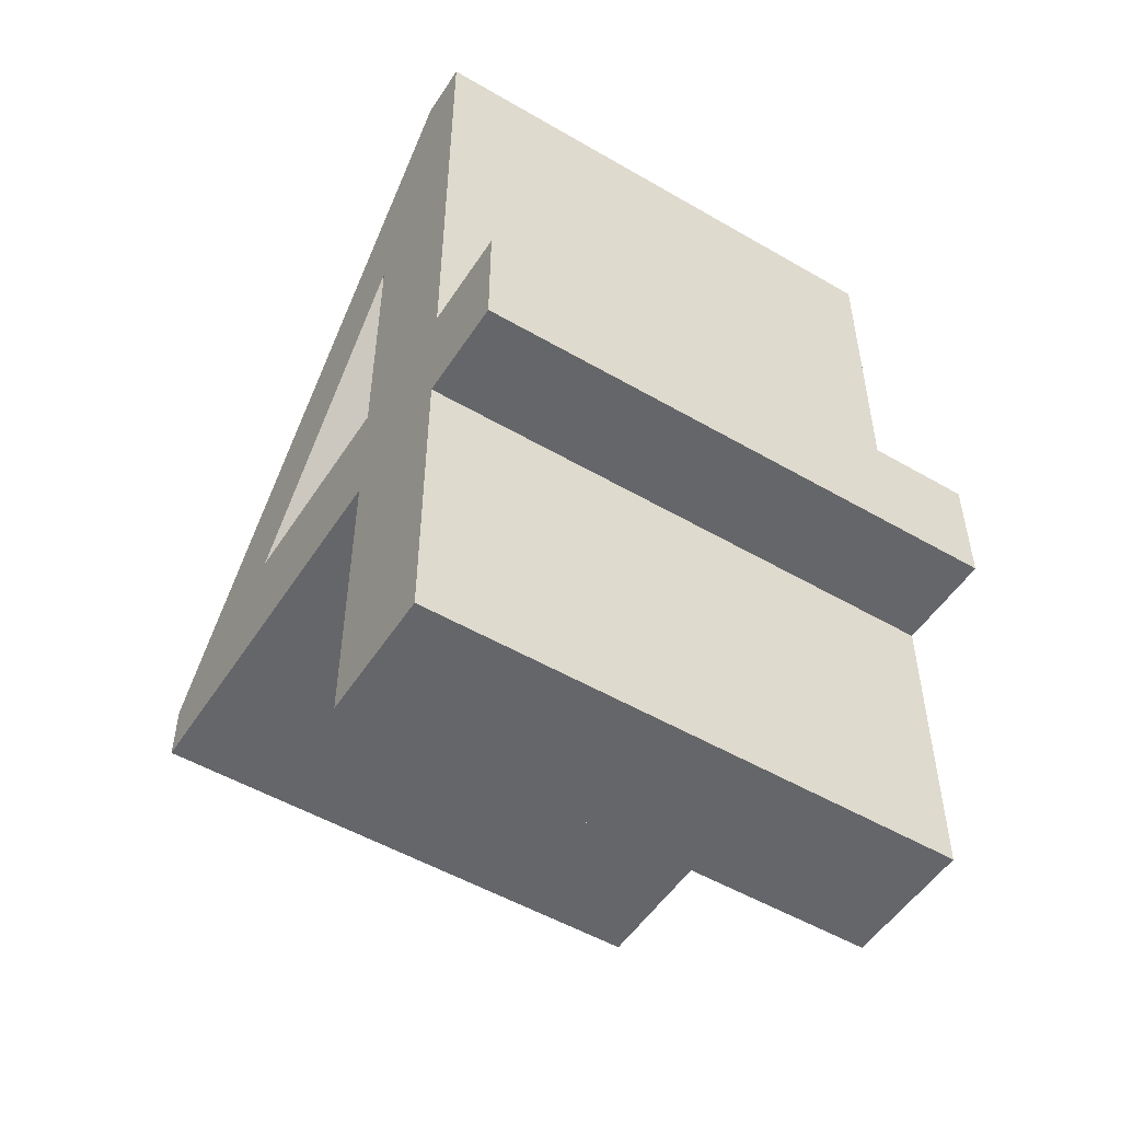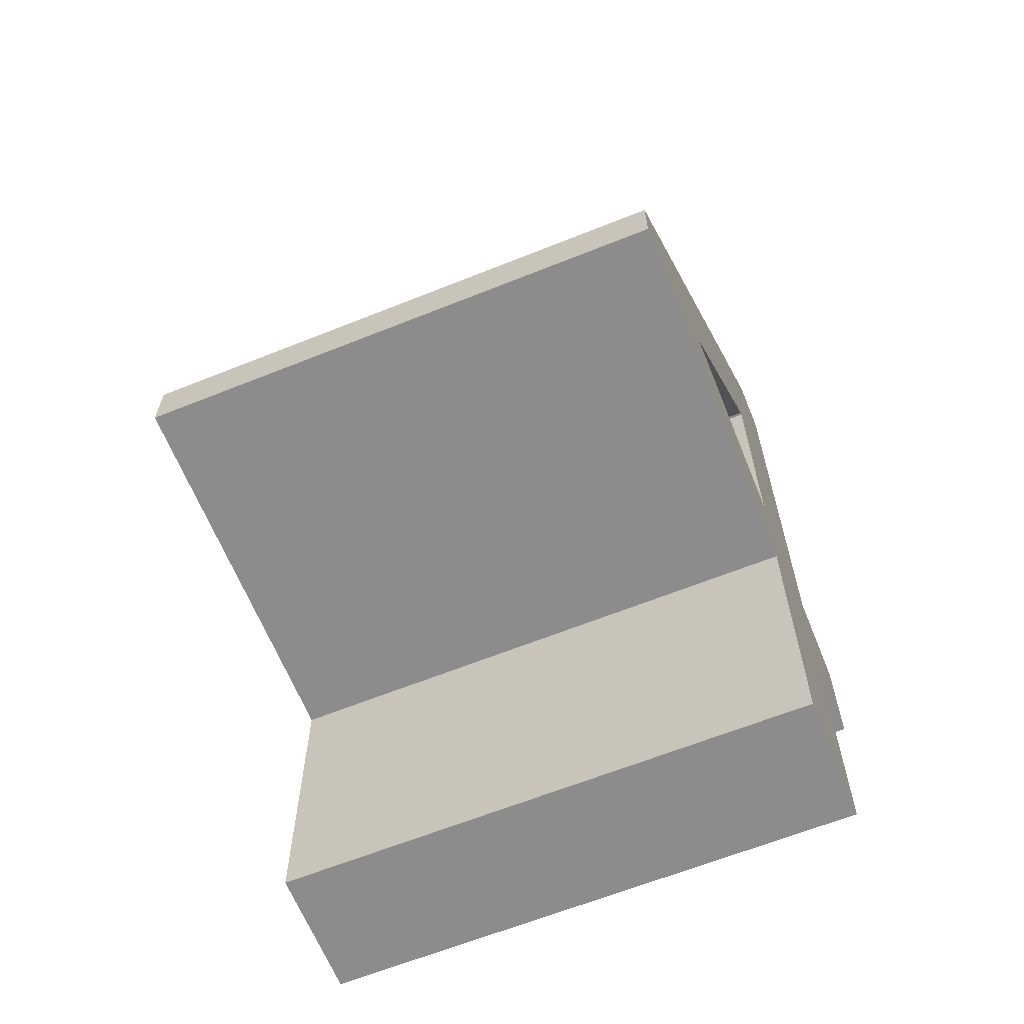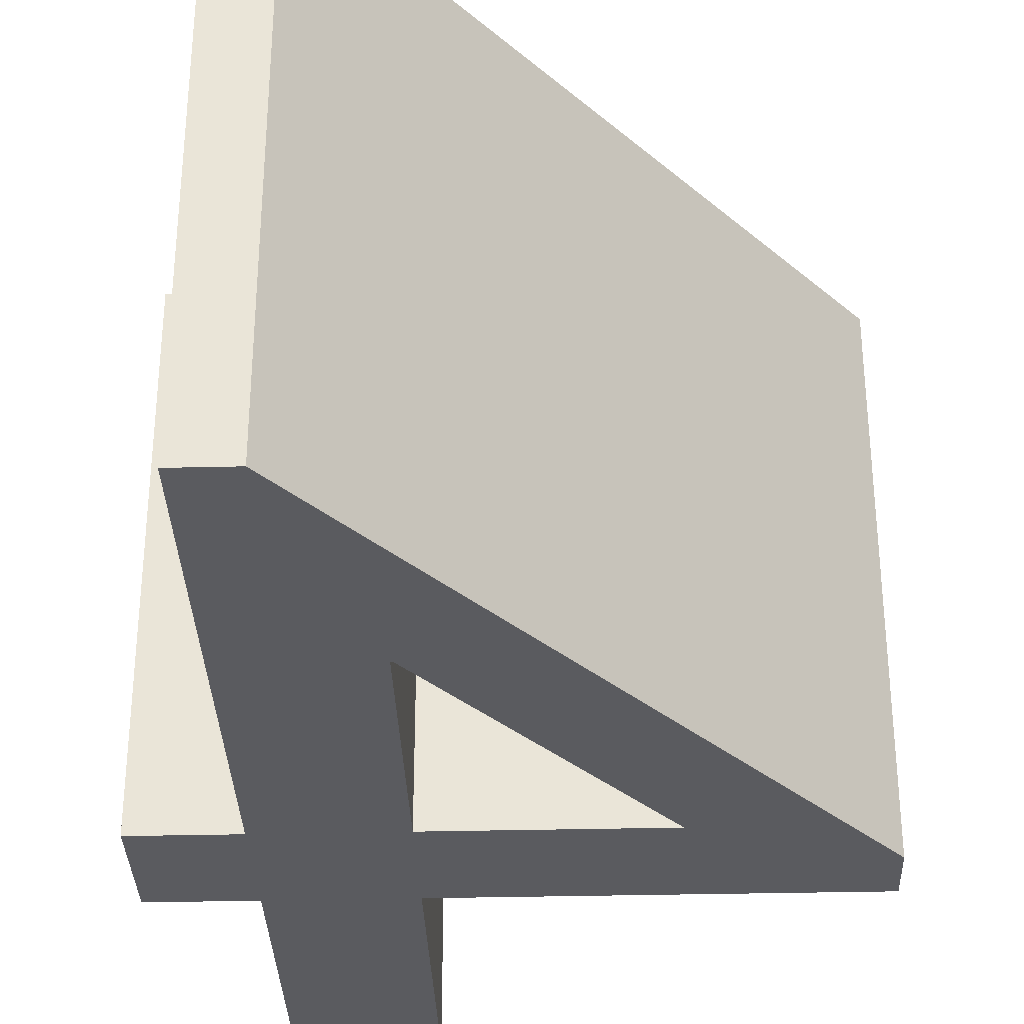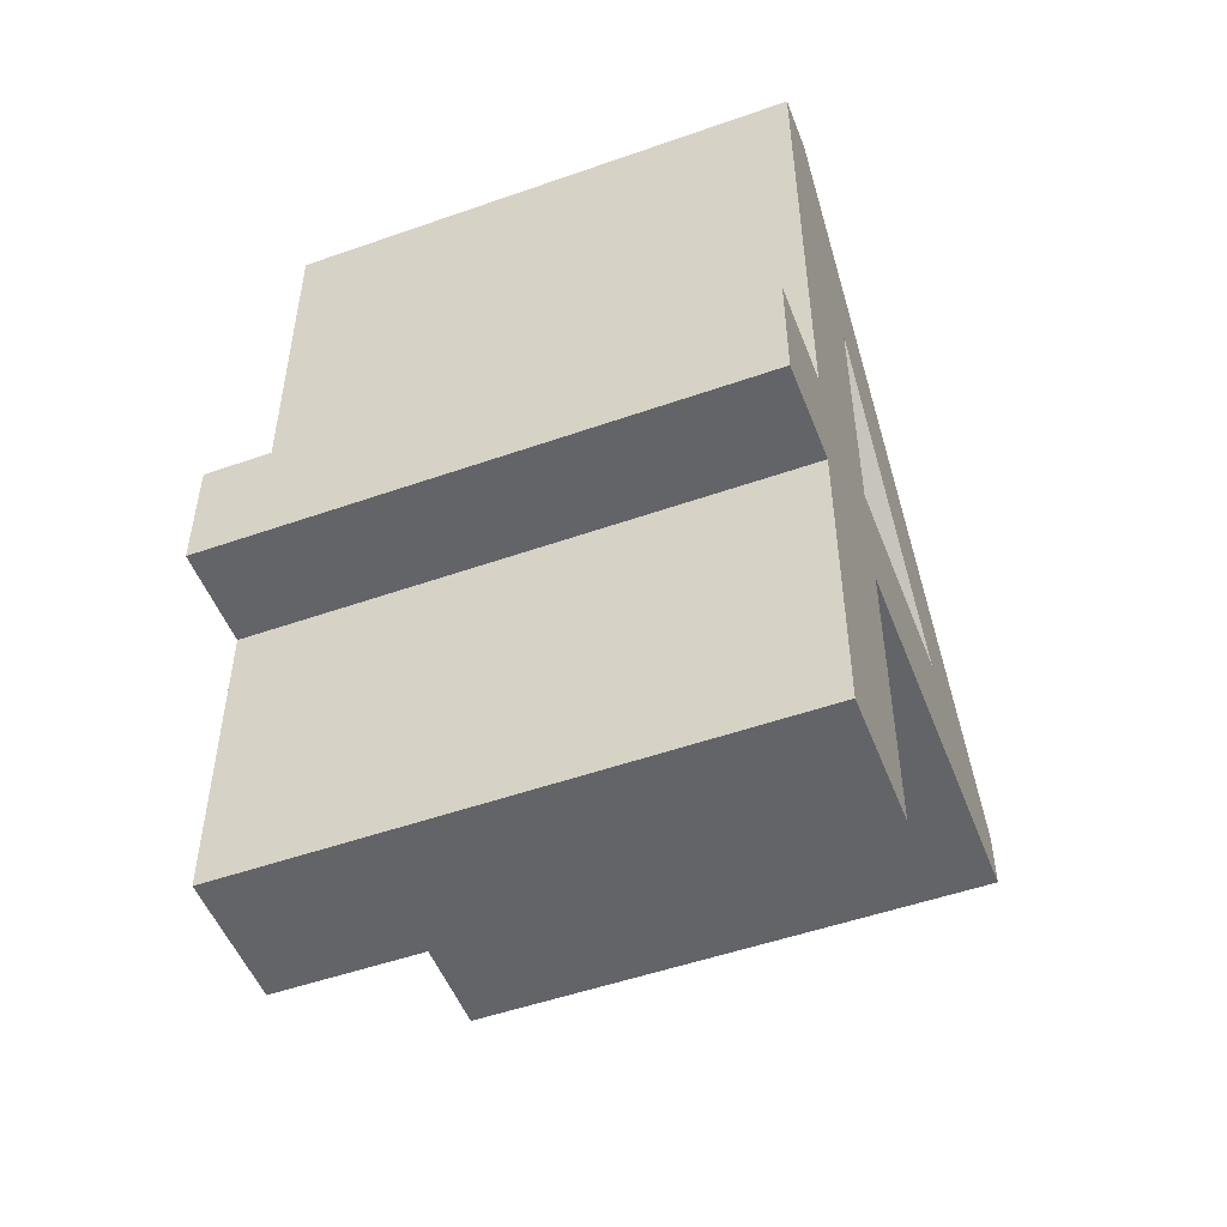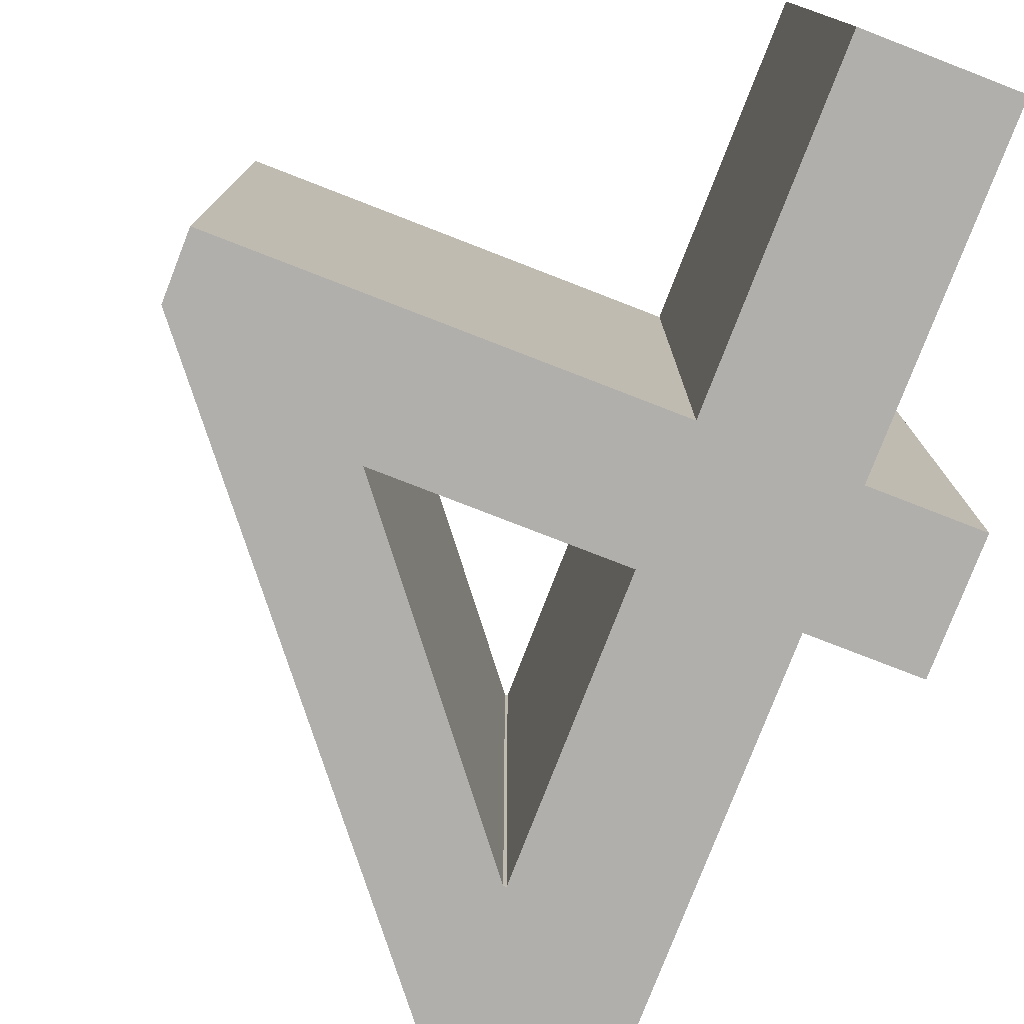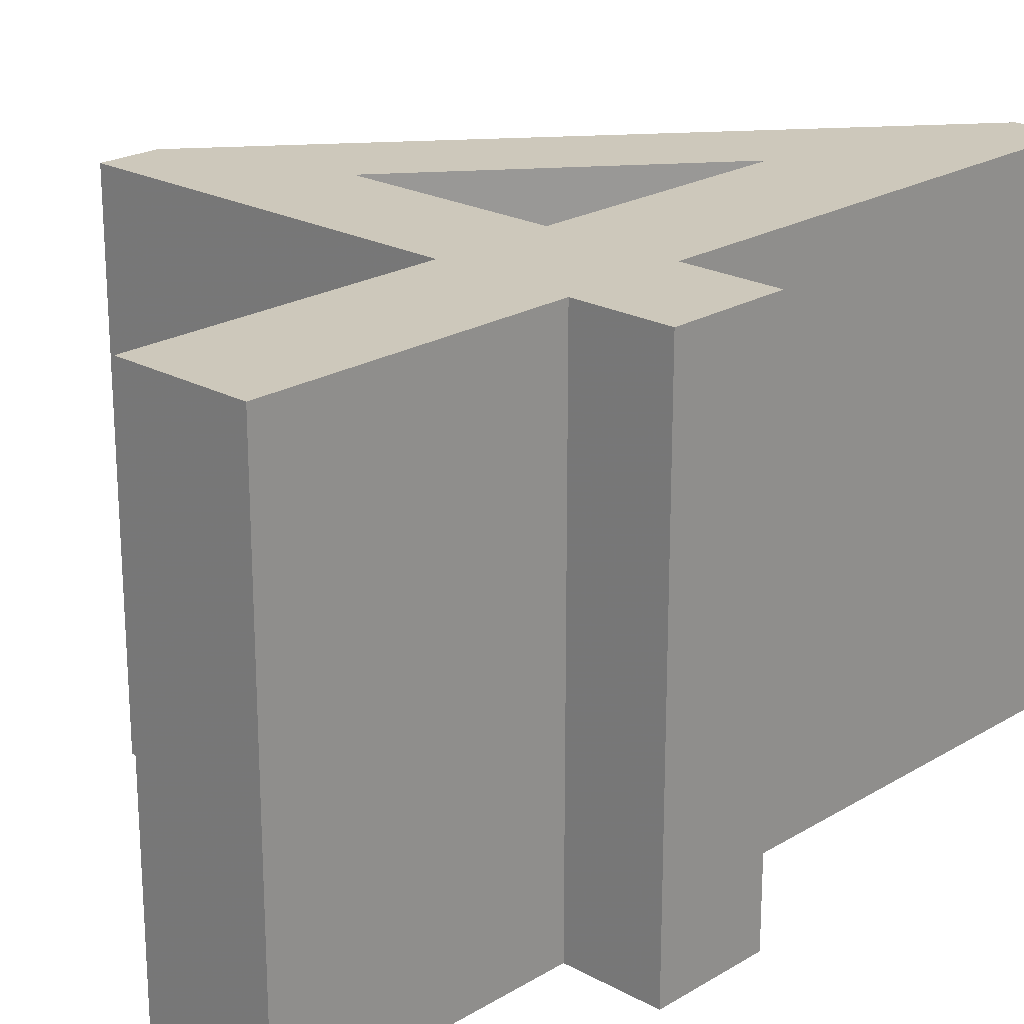
<metadata>
{"format":"obj","ext":"obj","renderer":"f3d","projection":"perspective","resolution":1024,"background":"white","views":[{"elev":-51.9,"azim":57.8,"up":"+Y"},{"elev":-64.2,"azim":-68.0,"up":"+Y"},{"elev":-33.5,"azim":-178.1,"up":"+Z"},{"elev":-51.3,"azim":110.9,"up":"+Y"},{"elev":-78.2,"azim":-21.2,"up":"+Z"},{"elev":21.9,"azim":43.7,"up":"+Z"}]}
</metadata>
<code>
v 0.471 0.312 0.3
v 0.471 0.224 0.3
v 0.398 0.224 0.3
v 0.398 0 0.3
v 0.3 0 0.3
v 0.3 0.224 0.3
v 0.011 0.224 0.3
v 0.011 0.269 0.3
v 0.356 0.691 0.3
v 0.398 0.691 0.3
v 0.398 0.312 0.3
v 0.3 0.312 0.3
v 0.3 0.506 0.3
v 0.298 0.506 0.3
v 0.142 0.312 0.3
v 0.471 0.312 -0.1
v 0.471 0.224 -0.1
v 0.398 0.224 -0.1
v 0.398 0 -0.1
v 0.3 0 -0.1
v 0.3 0.224 -0.1
v 0.011 0.224 -0.1
v 0.011 0.269 -0.1
v 0.356 0.691 -0.1
v 0.398 0.691 -0.1
v 0.398 0.312 -0.1
v 0.3 0.312 -0.1
v 0.3 0.506 -0.1
v 0.298 0.506 -0.1
v 0.142 0.312 -0.1
v 0.471 0.312 -0.1
v 0.471 0.312 0.3
v 0.471 0.224 -0.1
v 0.471 0.224 0.3
v 0.398 0.224 -0.1
v 0.398 0.224 0.3
v 0.398 0 -0.1
v 0.398 0 0.3
v 0.3 0 -0.1
v 0.3 0 0.3
v 0.3 0.224 -0.1
v 0.3 0.224 0.3
v 0.011 0.224 -0.1
v 0.011 0.224 0.3
v 0.011 0.269 -0.1
v 0.011 0.269 0.3
v 0.356 0.691 -0.1
v 0.356 0.691 0.3
v 0.398 0.691 -0.1
v 0.398 0.691 0.3
v 0.398 0.312 -0.1
v 0.398 0.312 0.3
v 0.3 0.312 -0.1
v 0.3 0.312 0.3
v 0.3 0.506 -0.1
v 0.3 0.506 0.3
v 0.298 0.506 -0.1
v 0.298 0.506 0.3
v 0.142 0.312 -0.1
v 0.142 0.312 0.3
f 8 10 9
f 8 14 10
f 14 13 10
f 13 11 10
f 8 15 14
f 12 11 13
f 8 12 15
f 8 11 12
f 8 1 11
f 8 2 1
f 7 2 8
f 6 2 7
f 5 3 6
f 3 2 6
f 5 4 3
f 25 23 24
f 29 23 25
f 28 29 25
f 26 28 25
f 30 23 29
f 26 27 28
f 27 23 30
f 26 23 27
f 16 23 26
f 17 23 16
f 17 22 23
f 17 21 22
f 18 20 21
f 17 18 21
f 19 20 18
f 34 33 31
f 36 35 33
f 38 37 35
f 40 39 37
f 42 41 39
f 44 43 41
f 46 45 43
f 48 47 45
f 50 49 47
f 52 51 49
f 32 31 51
f 56 55 53
f 58 57 55
f 60 59 57
f 54 53 59
f 32 34 31
f 34 36 33
f 36 38 35
f 38 40 37
f 40 42 39
f 42 44 41
f 44 46 43
f 46 48 45
f 48 50 47
f 50 52 49
f 52 32 51
f 54 56 53
f 56 58 55
f 58 60 57
f 60 54 59

</code>
